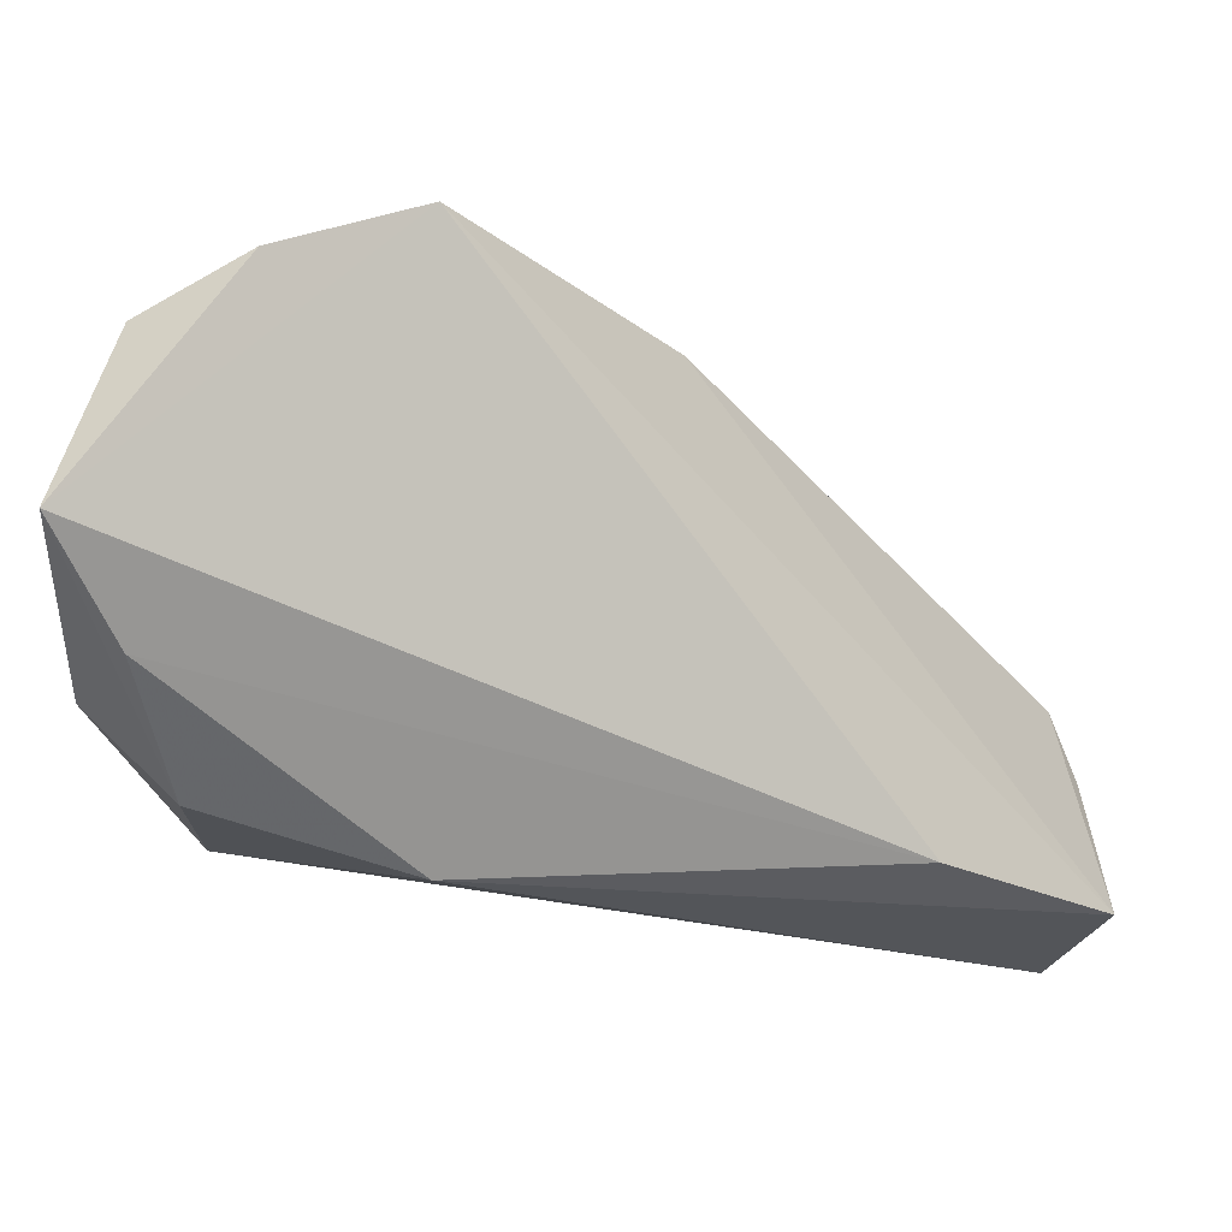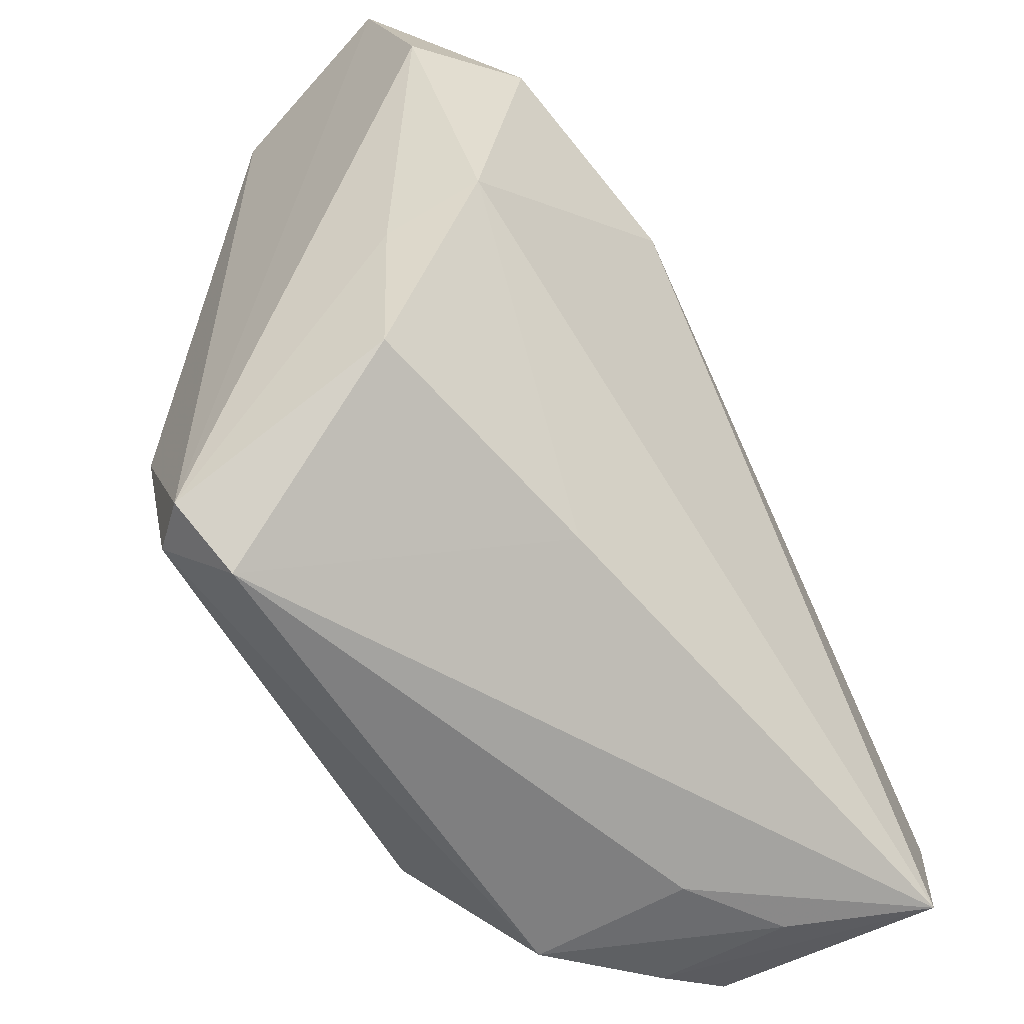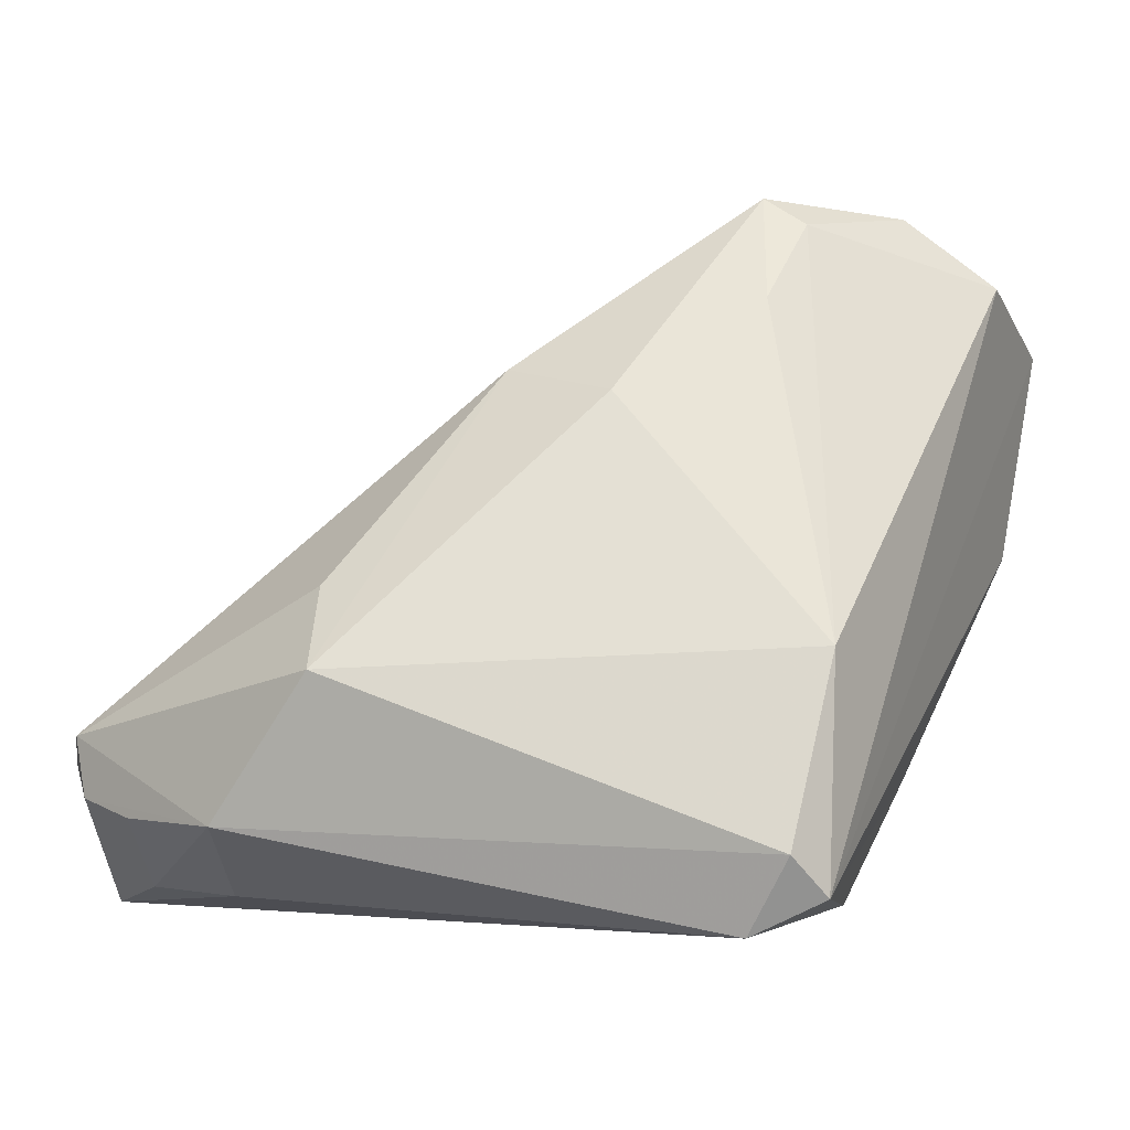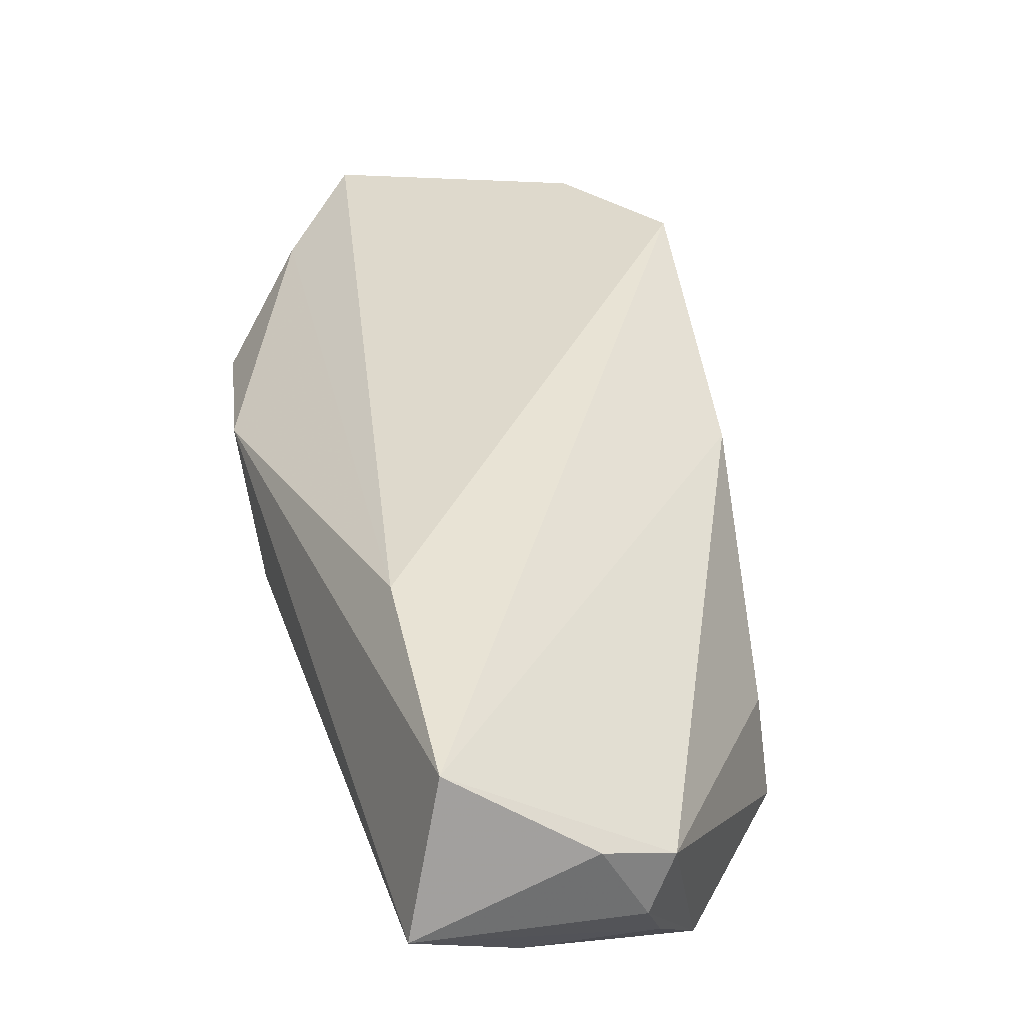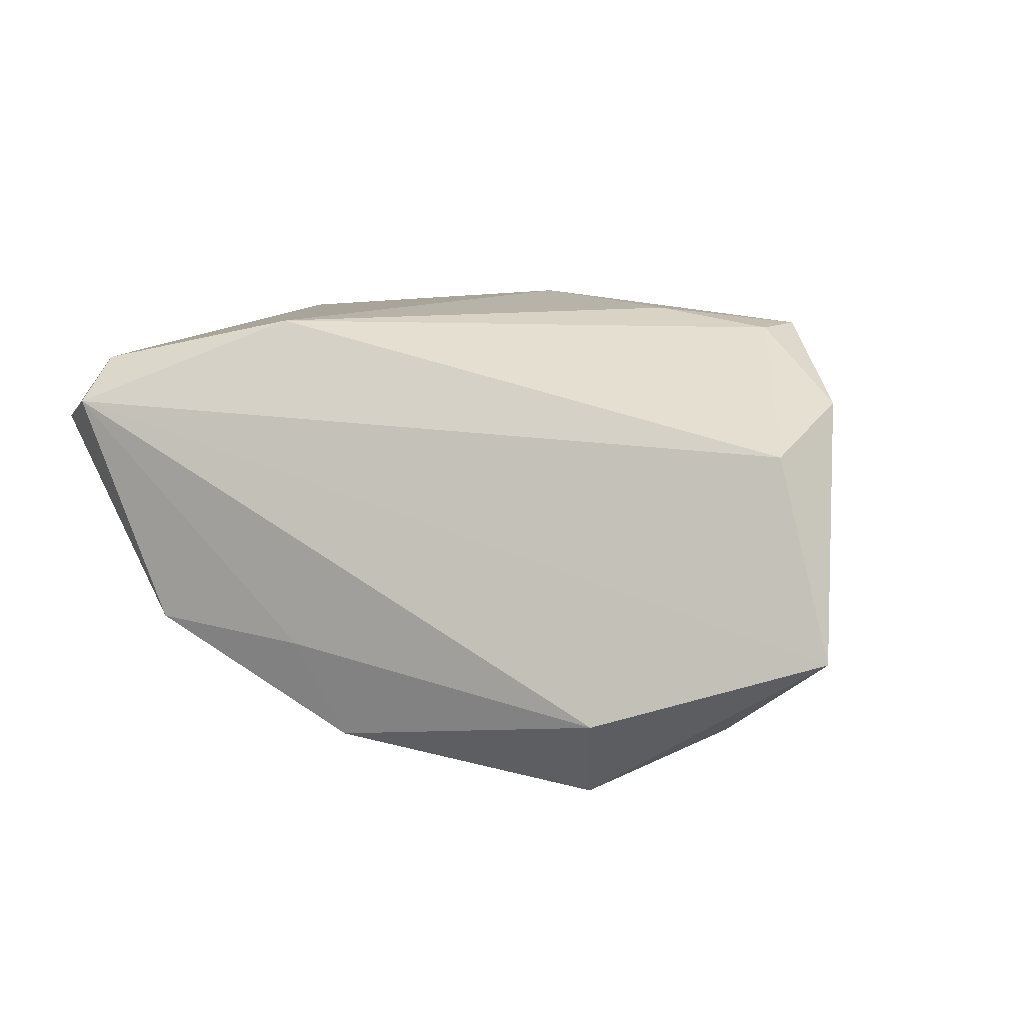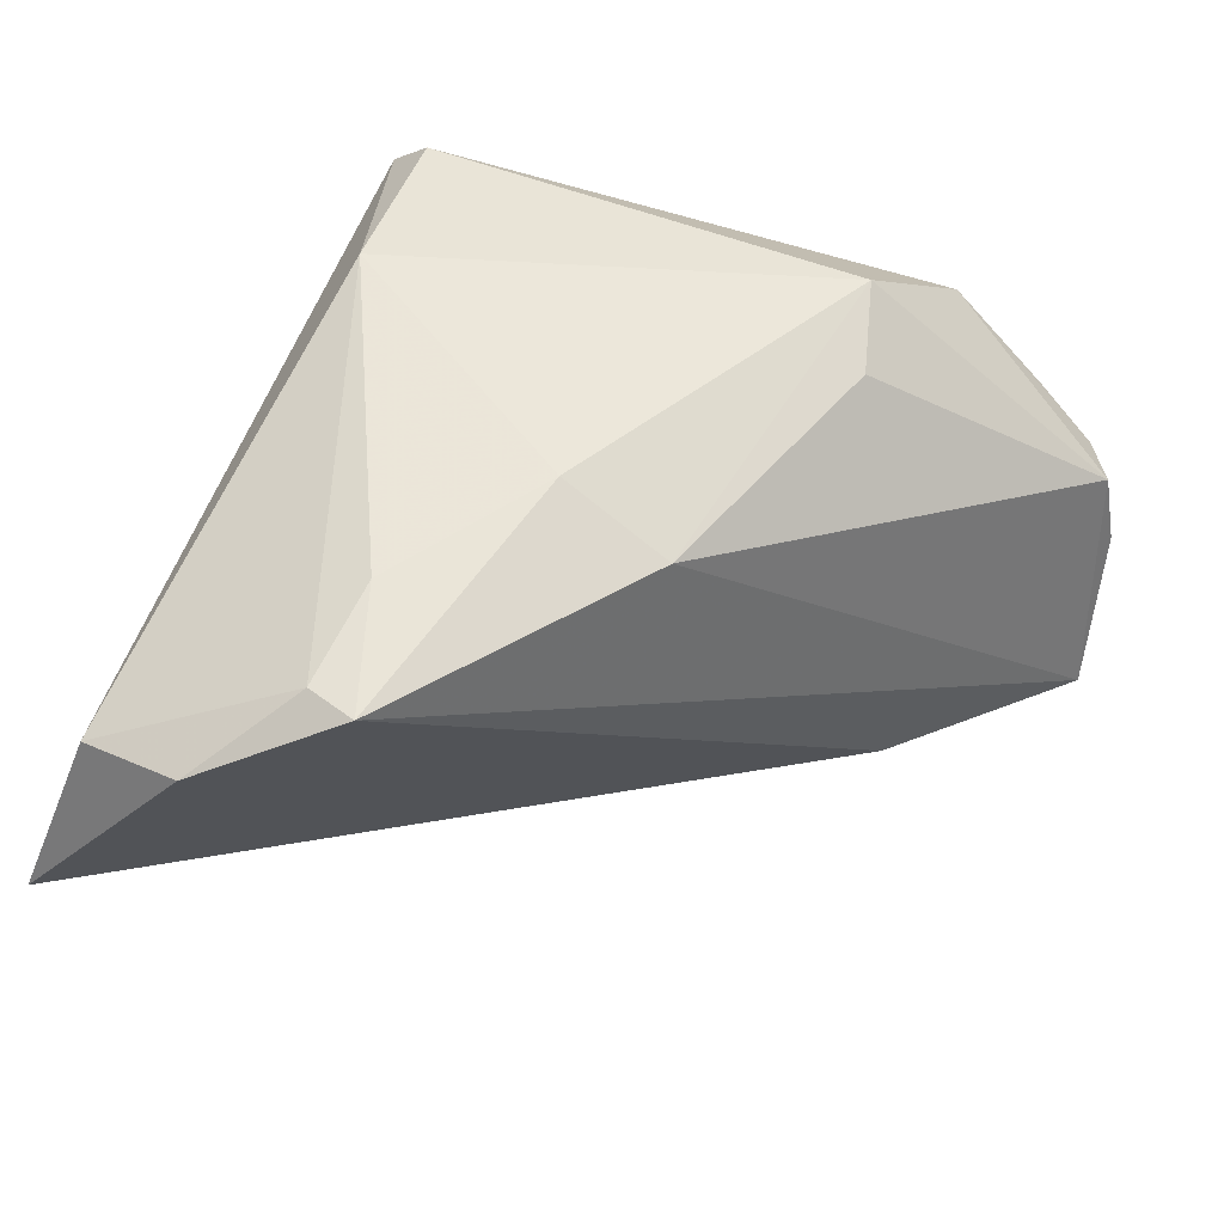
<metadata>
{"format":"obj","ext":"obj","renderer":"f3d","projection":"perspective","resolution":1024,"background":"white","views":[{"elev":67.8,"azim":175.2,"up":"+Y"},{"elev":-59.8,"azim":117.9,"up":"+Y"},{"elev":59.3,"azim":14.3,"up":"+Z"},{"elev":-0.0,"azim":-112.0,"up":"+Y"},{"elev":10.5,"azim":104.7,"up":"+Z"},{"elev":53.9,"azim":-163.6,"up":"+Z"}]}
</metadata>
<code>
v 0.02983 -0.03129 0.01665
v 0.02512 -0.009044 0.02567
v -0.03522 0.0008554 -0.02512
v -0.04302 -0.03351 0.0008263
v -0.05235 -0.02457 -0.00186
v 0.02279 -0.03608 0.0139
v 0.01007 0.02987 0.02666
v 0.04006 0.05275 -0.005412
v 0.006774 0.04401 0.02506
v 0.04135 0.02909 -0.01315
v -0.002972 0.01396 0.02719
v -0.03126 -0.03608 -0.007172
v 0.02195 0.05052 0.01821
v 0.02528 -0.02972 0.02111
v 0.03512 0.04196 -0.0141
v -0.05424 -0.01594 -0.02694
v 0.03151 -0.02134 -0.006697
v 0.01209 0.04179 0.02494
v -0.02672 -0.01222 0.02054
v 0.01219 0.01795 -0.02811
v -0.02467 -0.02282 0.02274
v 0.03498 -0.004791 -0.008041
v -0.05412 -0.02389 -0.01053
v -0.0495 -0.03067 -0.00355
v 0.004892 -0.02497 -0.01399
v 0.03396 0.000252 -0.01793
v -0.03208 -0.03608 0.009933
v -0.04176 -0.03467 -0.01382
v -0.01493 0.01714 0.02209
v 0.03295 0.02718 -0.02249
v -0.04887 -0.03207 -0.02811
v 0.0337 0.04673 0.01409
f 32 1 8
f 31 20 26
f 16 20 31
f 8 9 13
f 13 32 8
f 1 32 2
f 27 5 24
f 21 5 27
f 9 16 29
f 16 5 29
f 26 20 30
f 3 20 16
f 3 9 8
f 3 16 9
f 23 5 16
f 16 31 23
f 24 5 23
f 23 31 24
f 17 22 1
f 26 22 17
f 21 2 11
f 9 29 11
f 11 29 21
f 1 2 14
f 14 2 21
f 21 27 14
f 18 13 9
f 32 13 18
f 18 2 32
f 24 31 4
f 4 27 24
f 19 5 21
f 21 29 19
f 19 29 5
f 10 30 8
f 26 30 10
f 8 1 10
f 10 22 26
f 1 22 10
f 8 30 15
f 15 30 20
f 15 3 8
f 20 3 15
f 6 17 1
f 6 12 31
f 27 12 6
f 1 14 6
f 6 14 27
f 25 31 26
f 26 17 25
f 25 6 31
f 17 6 25
f 7 11 2
f 2 18 7
f 9 11 7
f 7 18 9
f 31 12 28
f 28 12 27
f 28 4 31
f 27 4 28

</code>
